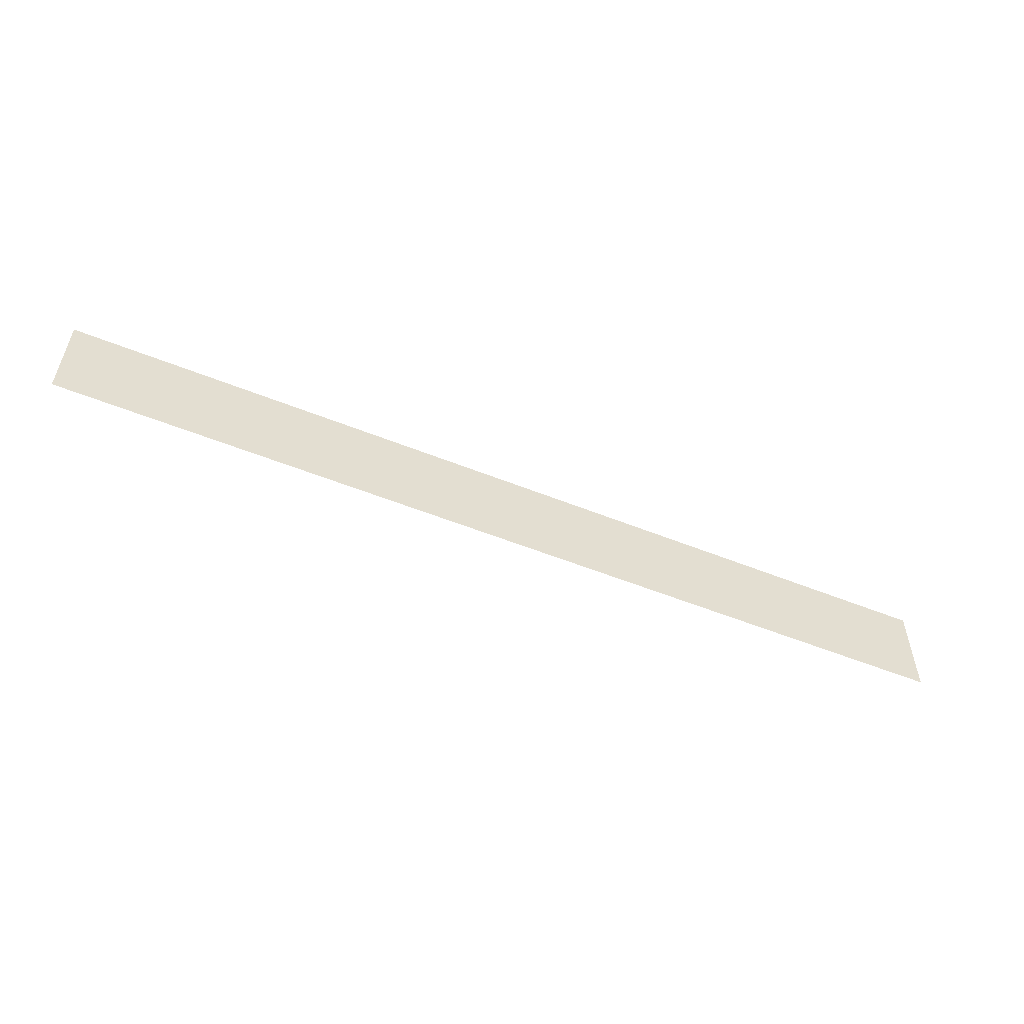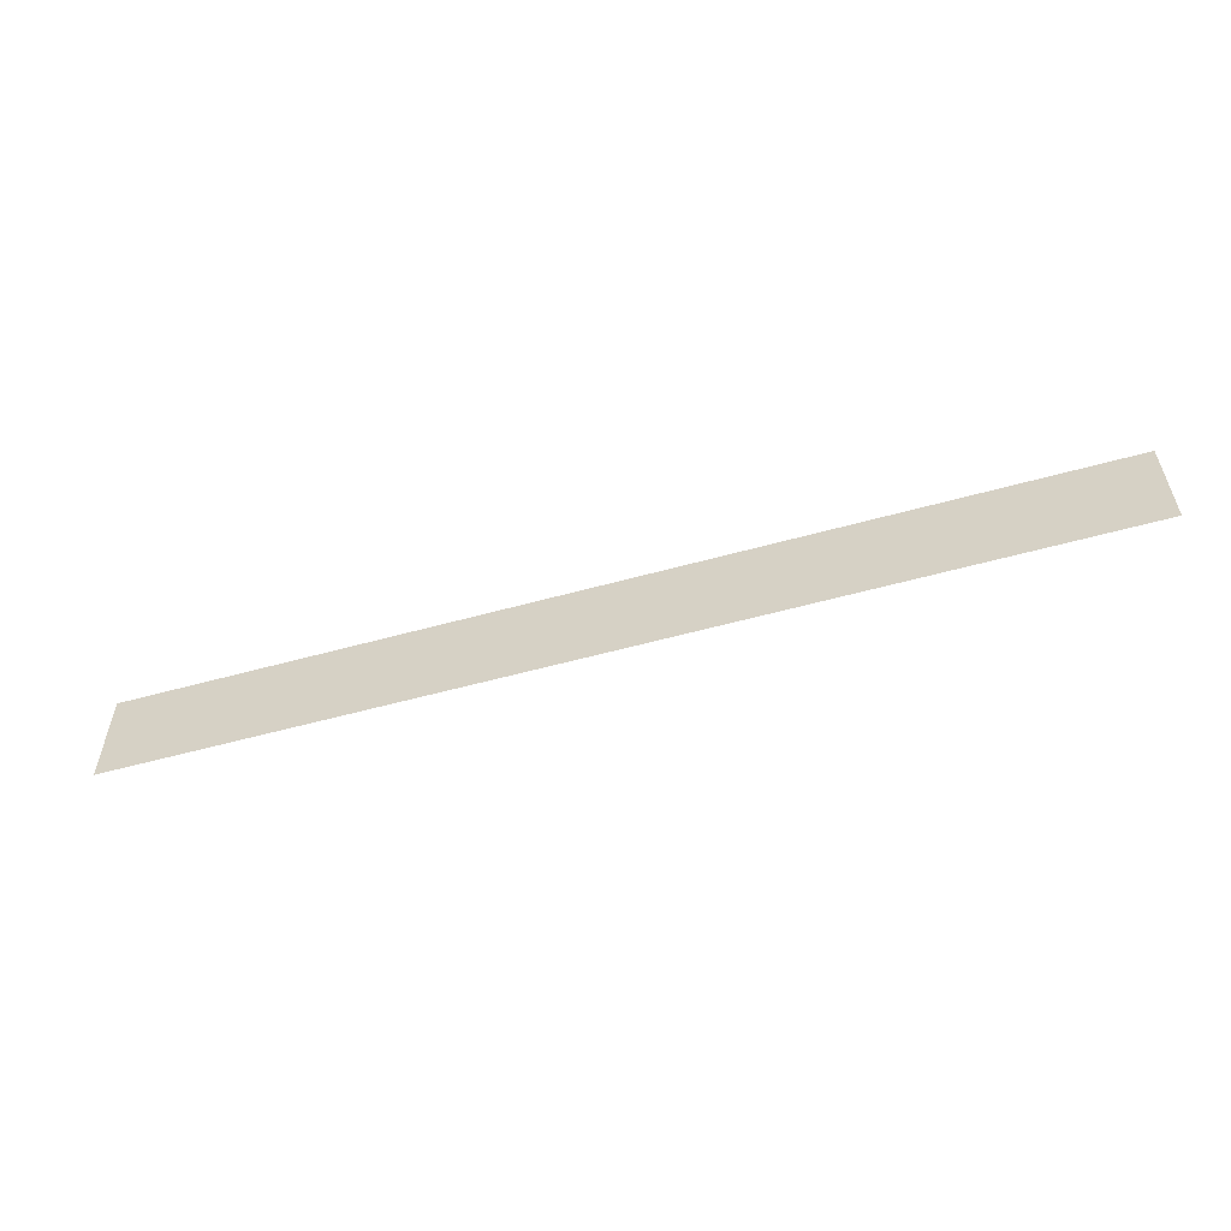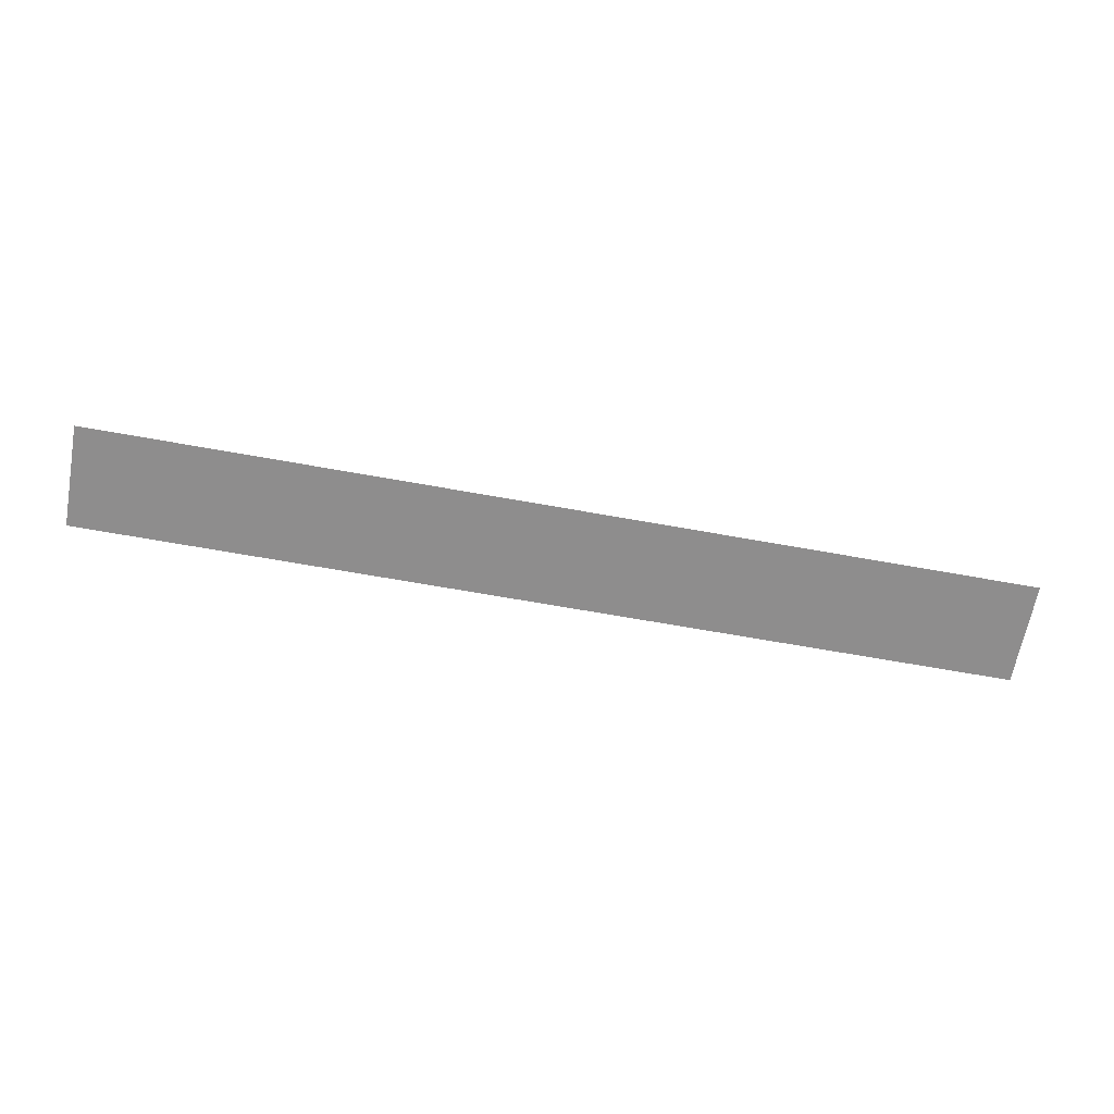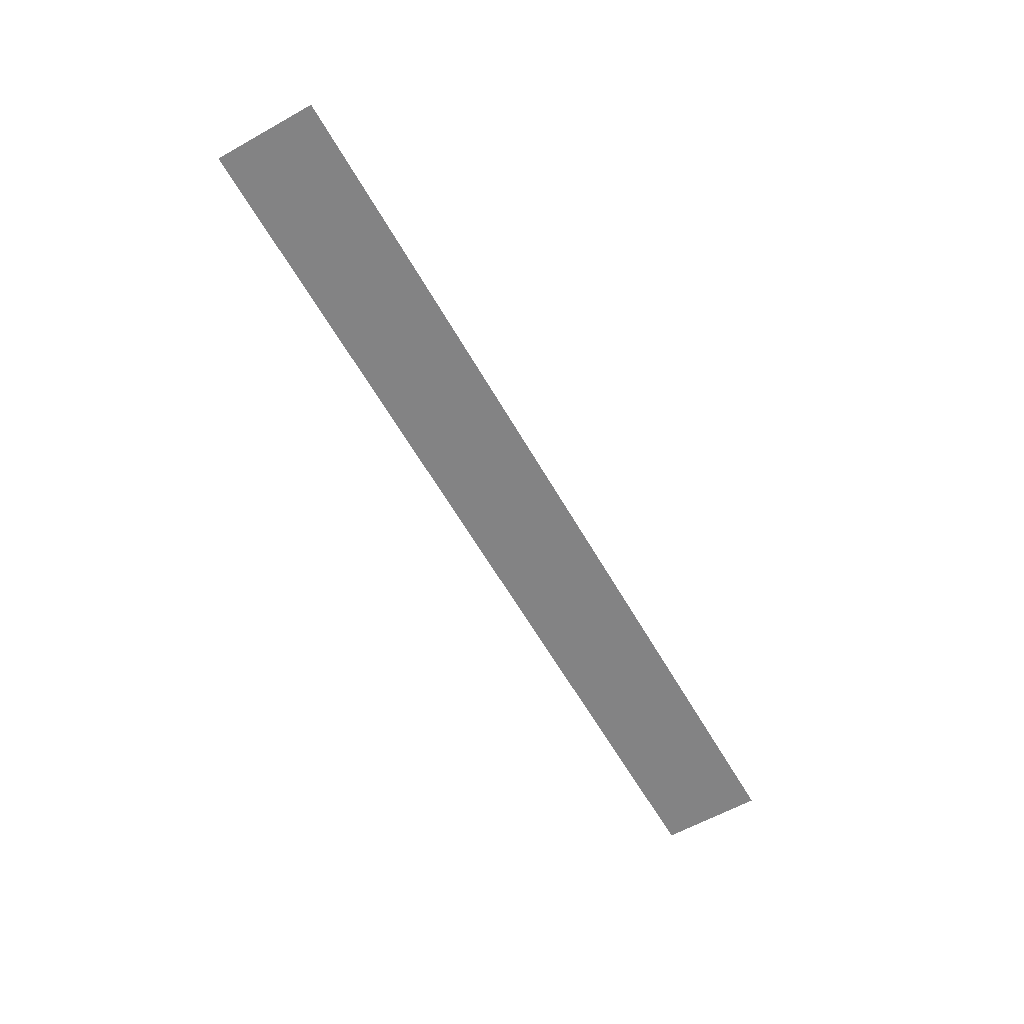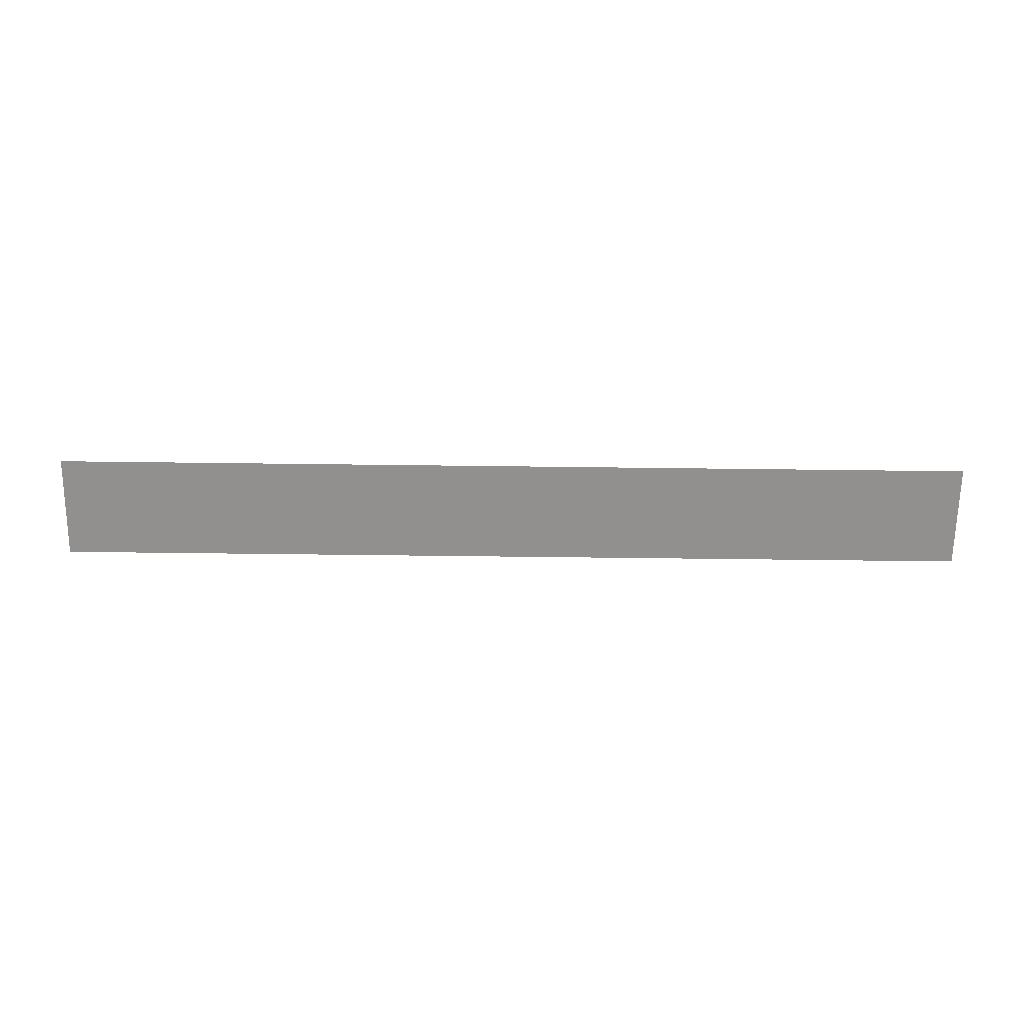
<metadata>
{"format":"obj","ext":"obj","renderer":"f3d","projection":"perspective","resolution":1024,"background":"white","views":[{"elev":-54.9,"azim":157.0,"up":"+Z"},{"elev":-56.1,"azim":-163.8,"up":"+Z"},{"elev":-64.7,"azim":169.6,"up":"+Y"},{"elev":-61.1,"azim":119.7,"up":"+Y"},{"elev":-65.7,"azim":179.3,"up":"+Y"}]}
</metadata>
<code>
g m_dlc2_seaplane_ThroneRoom_01
v -5.4 9.537e-09 0.6
v -5.4 9.537e-09 -0.6
v 5.4 1.332e-16 -0.6
v 5.4 -1.332e-16 0.6
g m_dlc2_seaplane_ThroneRoom_01_0
f 3 2 1
f 4 3 1

</code>
